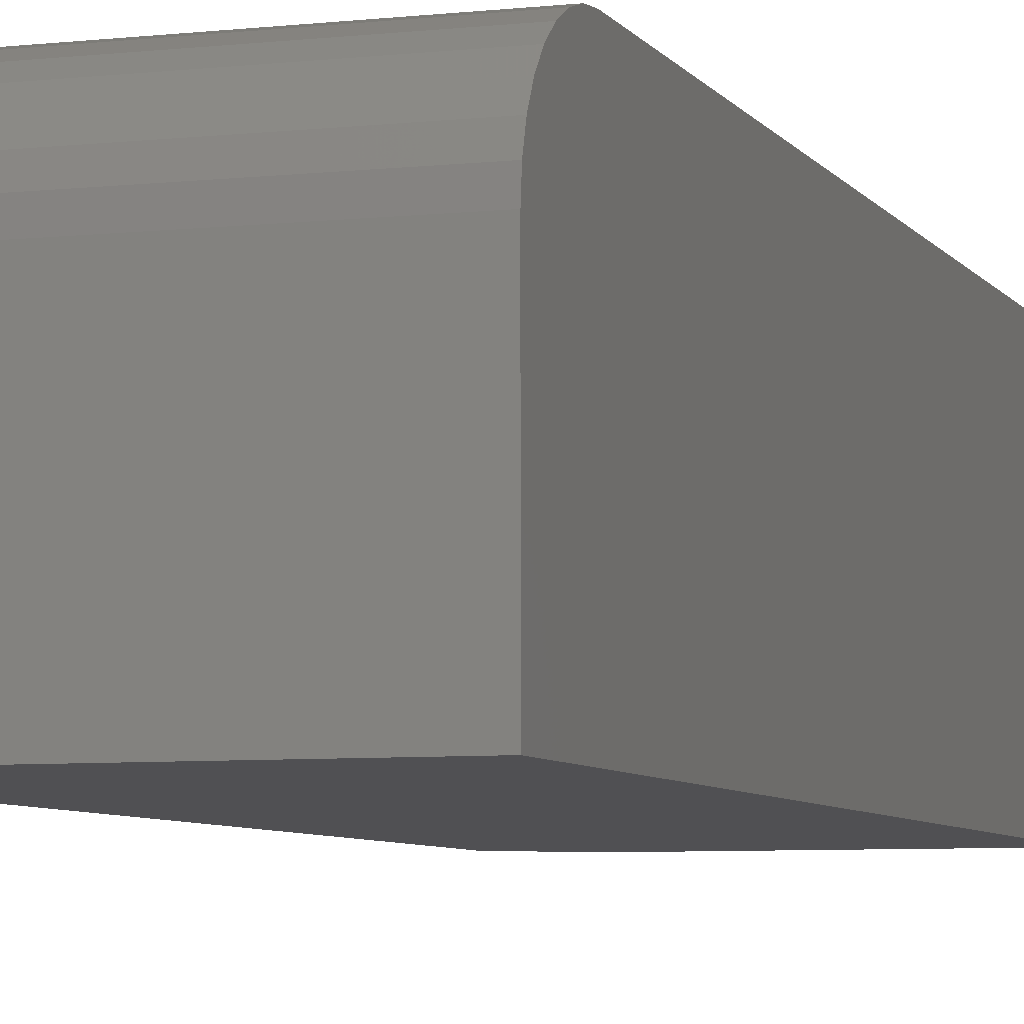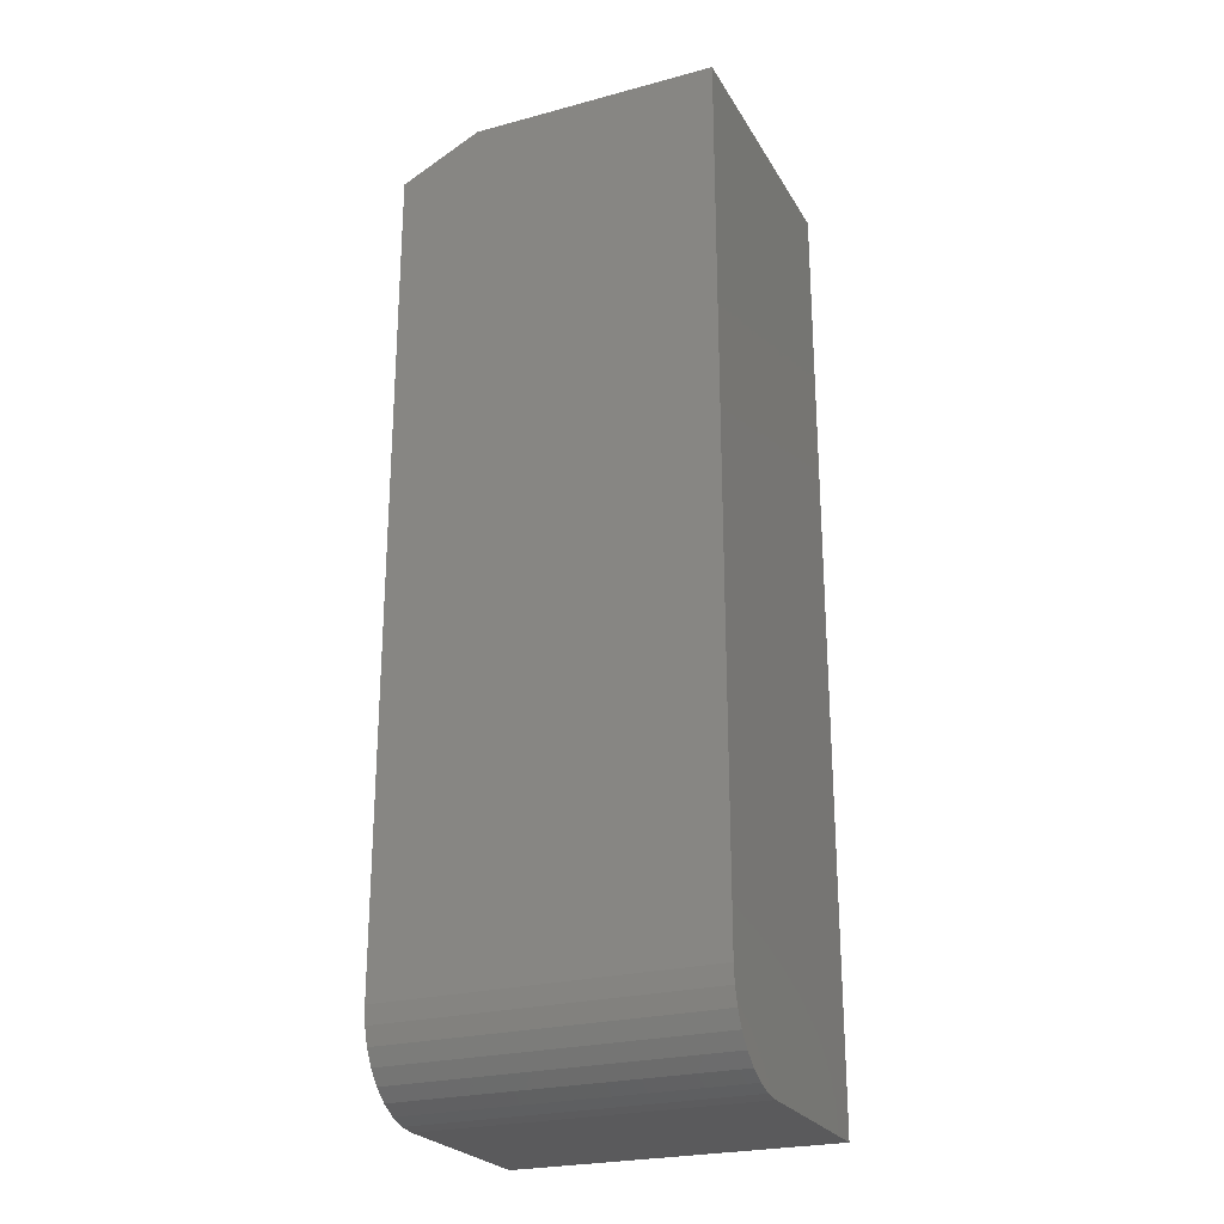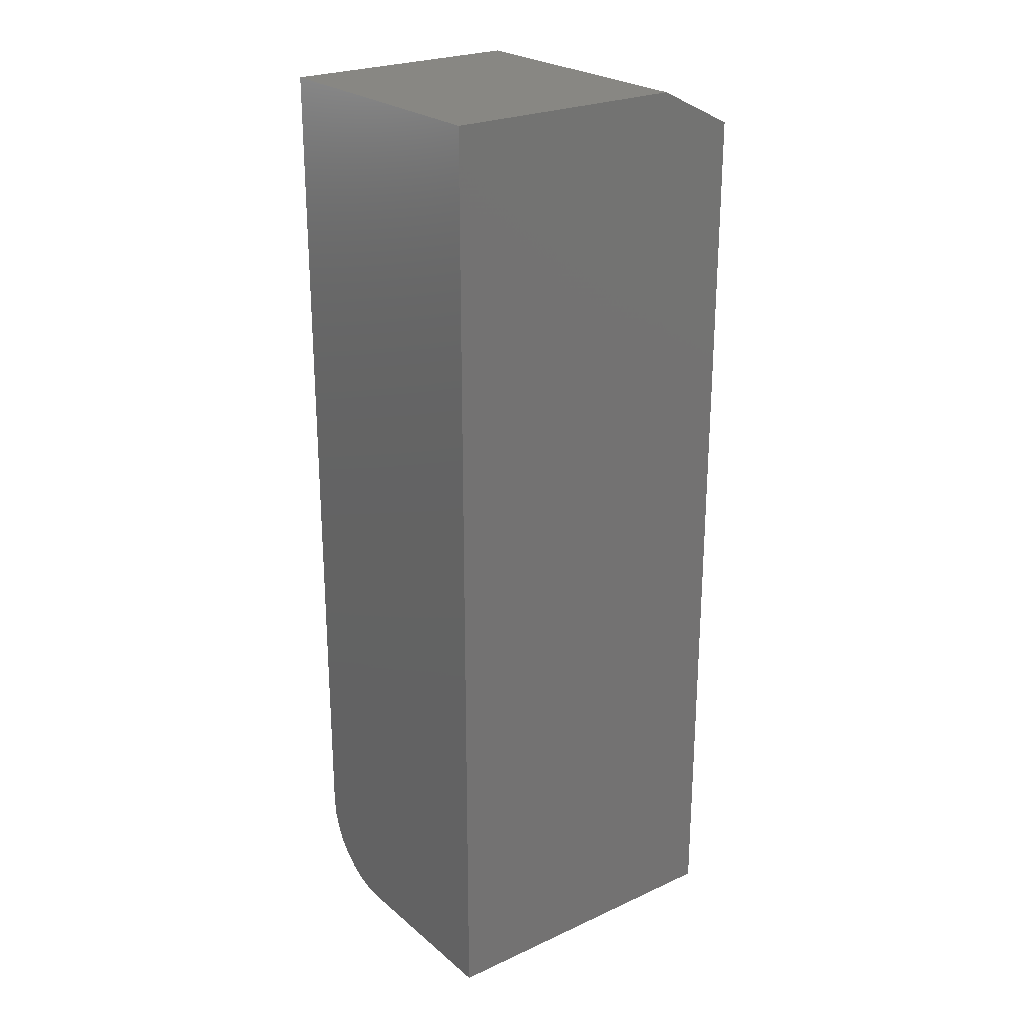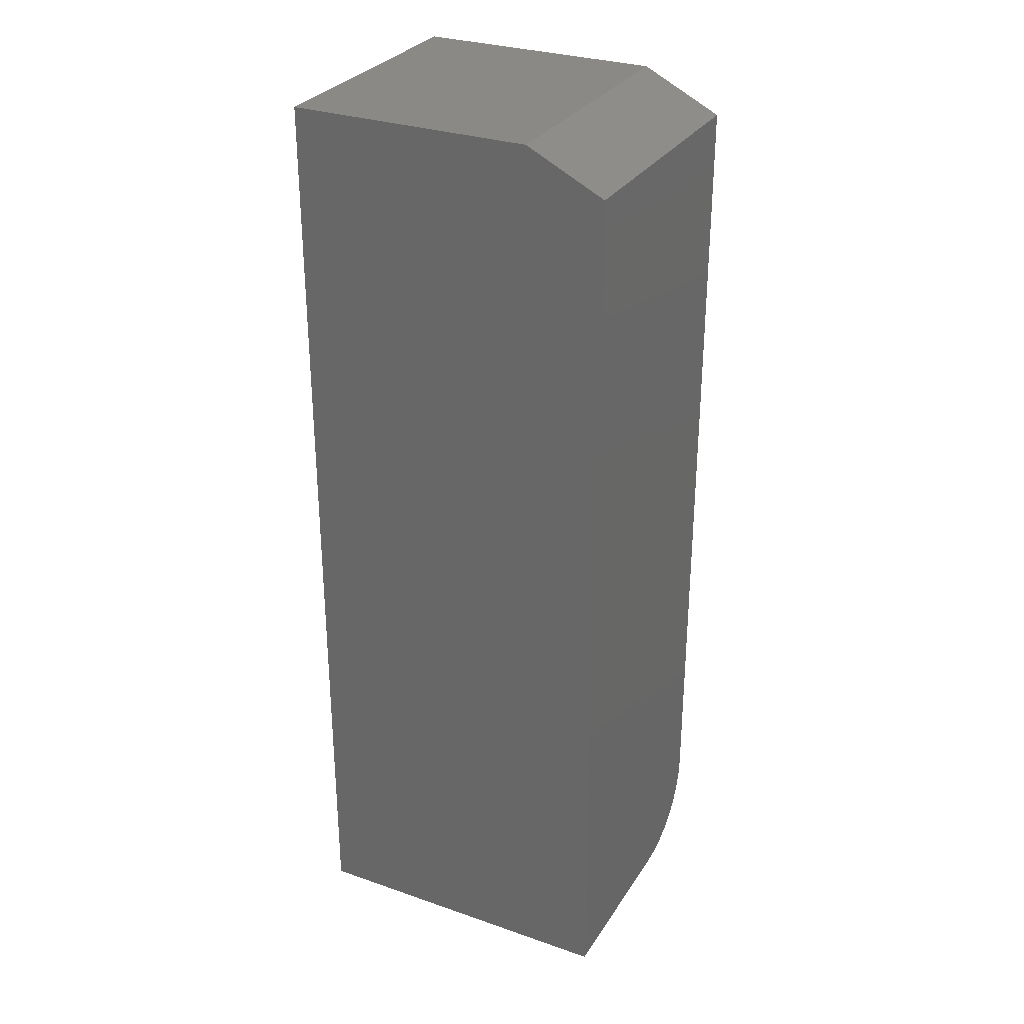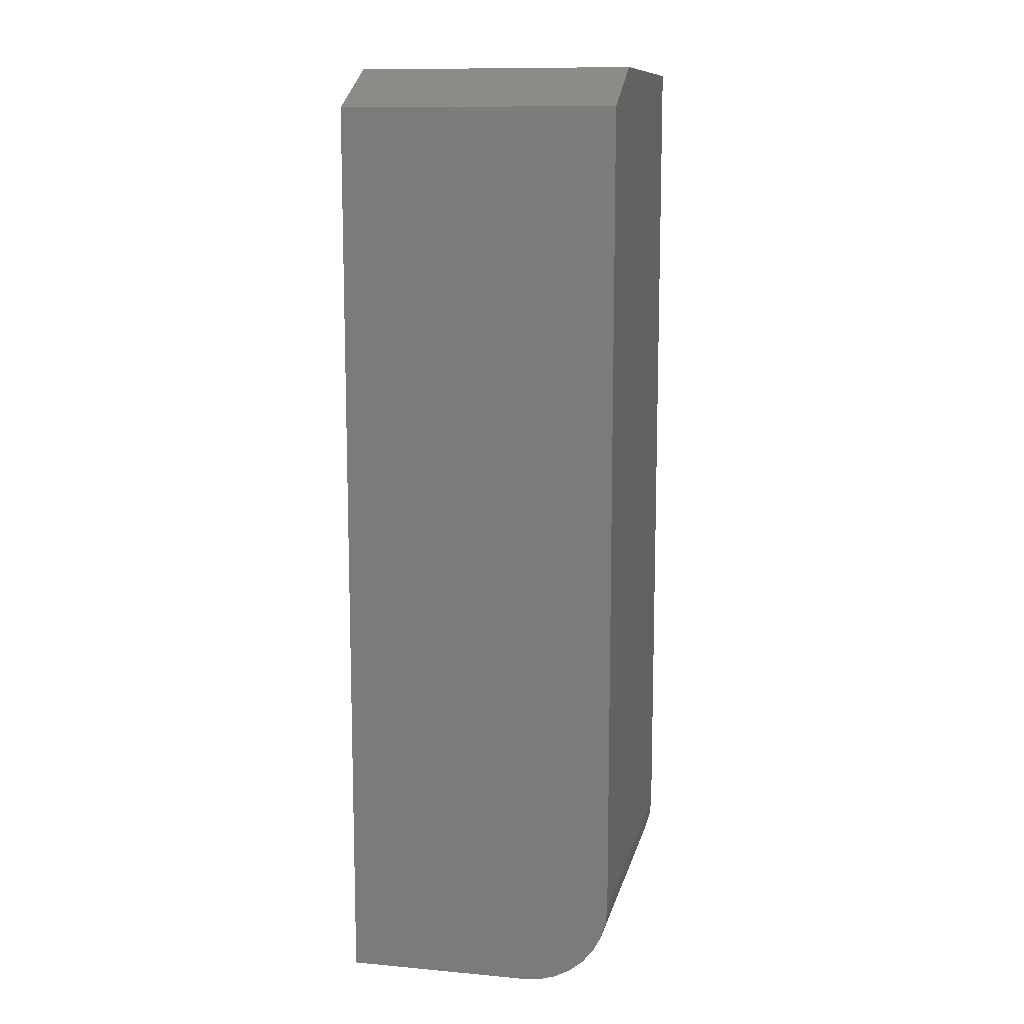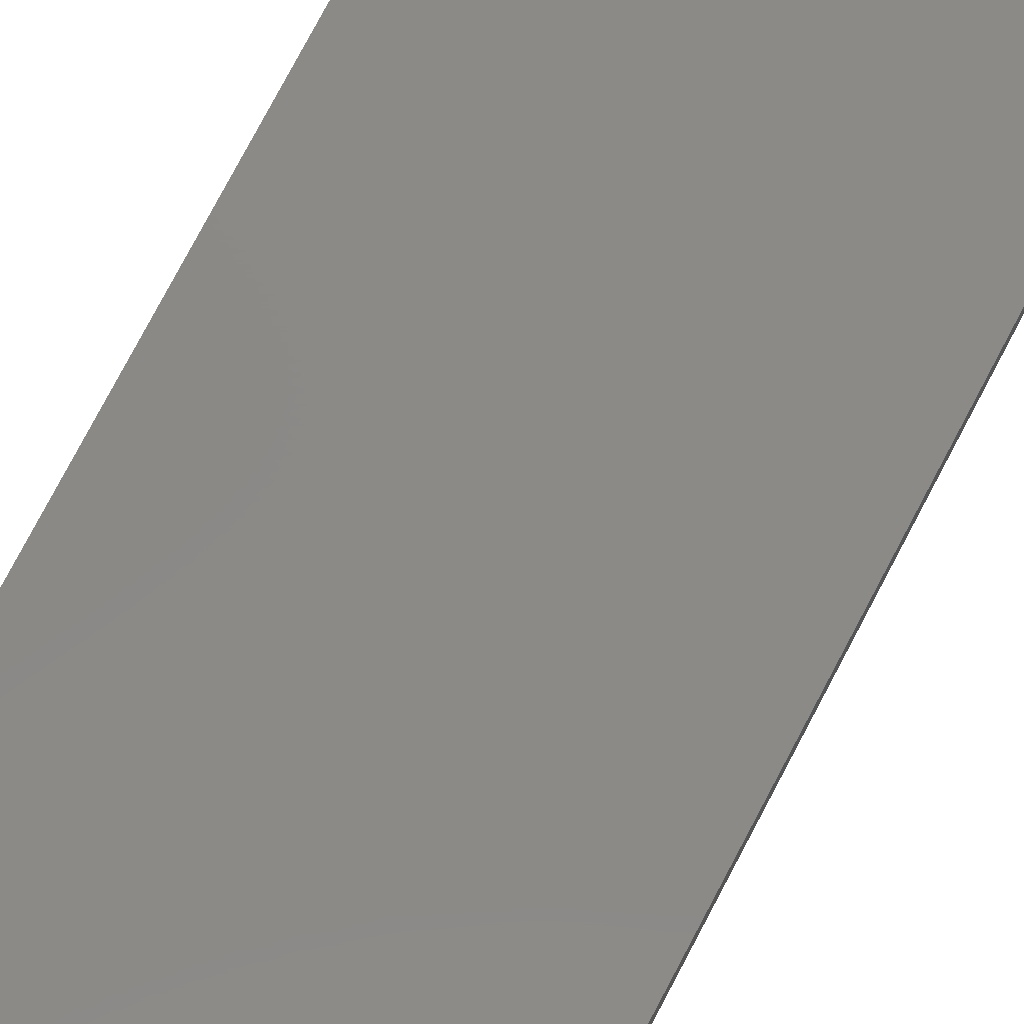
<metadata>
{"format":"stl","ext":"stl","renderer":"f3d","projection":"perspective","resolution":1024,"background":"white","views":[{"elev":-6.3,"azim":-161.4,"up":"+Y"},{"elev":-24.7,"azim":-156.4,"up":"+Z"},{"elev":24.5,"azim":-36.8,"up":"+Z"},{"elev":30.0,"azim":26.8,"up":"+Z"},{"elev":11.4,"azim":102.4,"up":"+Z"},{"elev":79.4,"azim":-152.0,"up":"+Y"}]}
</metadata>
<code>
# stl→obj: 26 verts, 48 faces
v 0.1202 0.1062 0.07031
v -0.137 0.1062 0.07031
v 0.1202 0.1062 0.7188
v -0.137 0.1062 0.75
v 0.05773 0.1062 0.75
v 0.1202 0.03594 0
v 0.1202 0.04965 0.001351
v 0.1202 -0.1118 0
v 0.1202 -0.1118 0.7188
v 0.1202 0.06284 0.005352
v 0.1202 0.075 0.01185
v 0.1202 0.08566 0.02059
v 0.1202 0.0944 0.03125
v 0.1202 0.1009 0.04341
v 0.1202 0.1049 0.0566
v -0.137 -0.1118 0
v -0.137 0.03594 0
v -0.137 0.1049 0.0566
v -0.137 0.1009 0.04341
v -0.137 0.0944 0.03125
v -0.137 0.08566 0.02059
v -0.137 0.075 0.01185
v -0.137 0.06284 0.005352
v -0.137 0.04965 0.001351
v -0.137 -0.1118 0.75
v 0.05773 -0.1118 0.75
f 1 2 3
f 3 2 4
f 3 4 5
f 6 7 8
f 1 3 9
f 1 9 8
f 1 8 7
f 1 7 10
f 1 10 11
f 1 11 12
f 1 12 13
f 1 13 14
f 1 14 15
f 16 17 8
f 8 17 6
f 2 18 19
f 2 19 20
f 2 20 21
f 2 21 22
f 2 22 23
f 2 23 24
f 2 24 17
f 2 17 16
f 2 16 25
f 2 25 4
f 6 17 7
f 7 17 24
f 7 24 10
f 10 24 23
f 10 23 11
f 11 23 22
f 11 22 12
f 12 22 21
f 12 21 13
f 13 21 20
f 13 20 14
f 14 20 19
f 14 19 15
f 15 19 18
f 15 18 1
f 1 18 2
f 25 26 4
f 4 26 5
f 16 8 25
f 25 8 9
f 25 9 26
f 5 26 3
f 3 26 9

</code>
